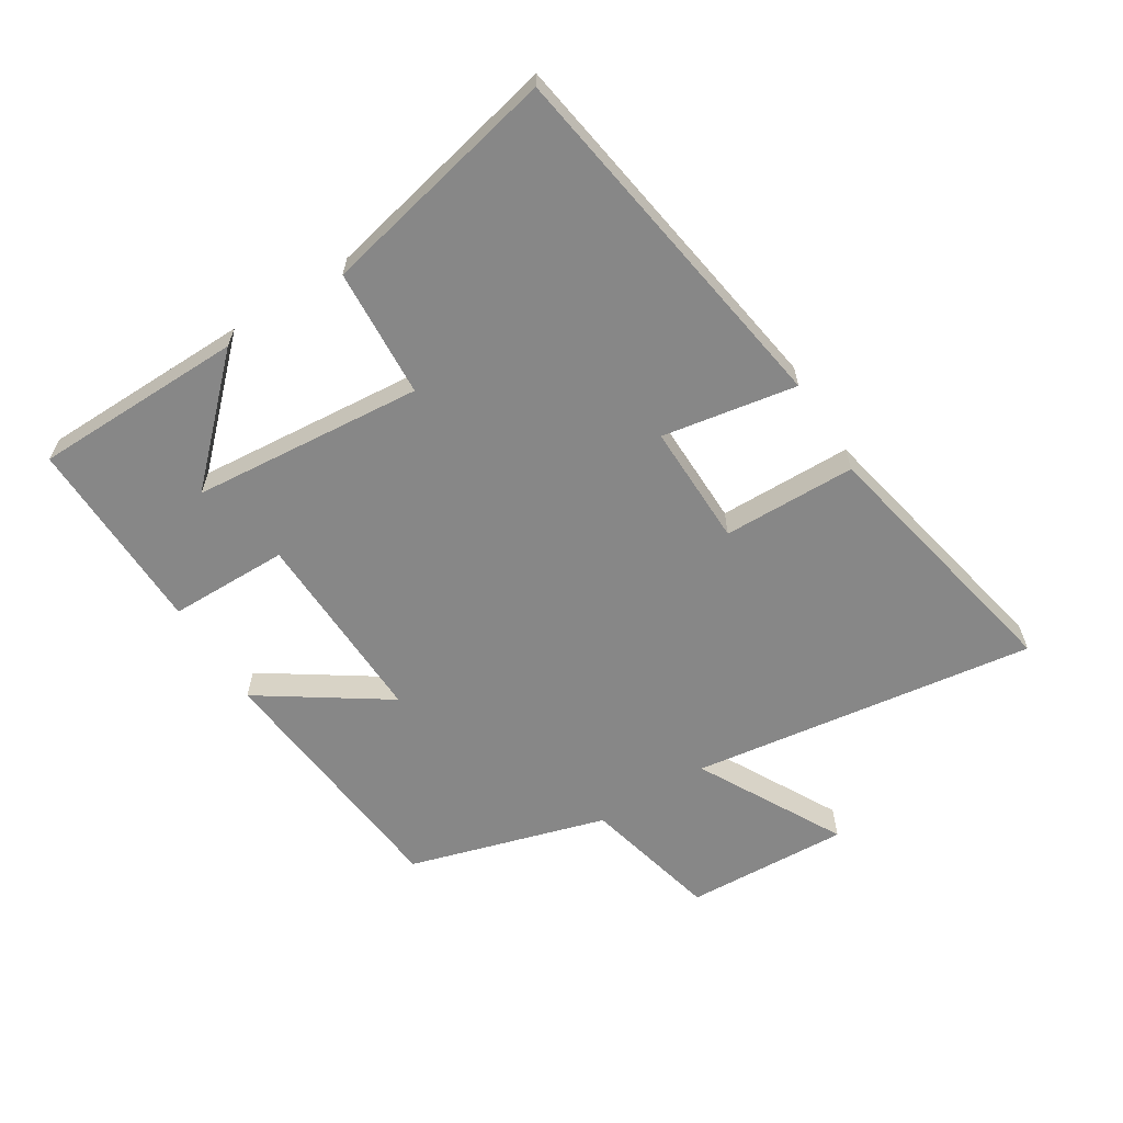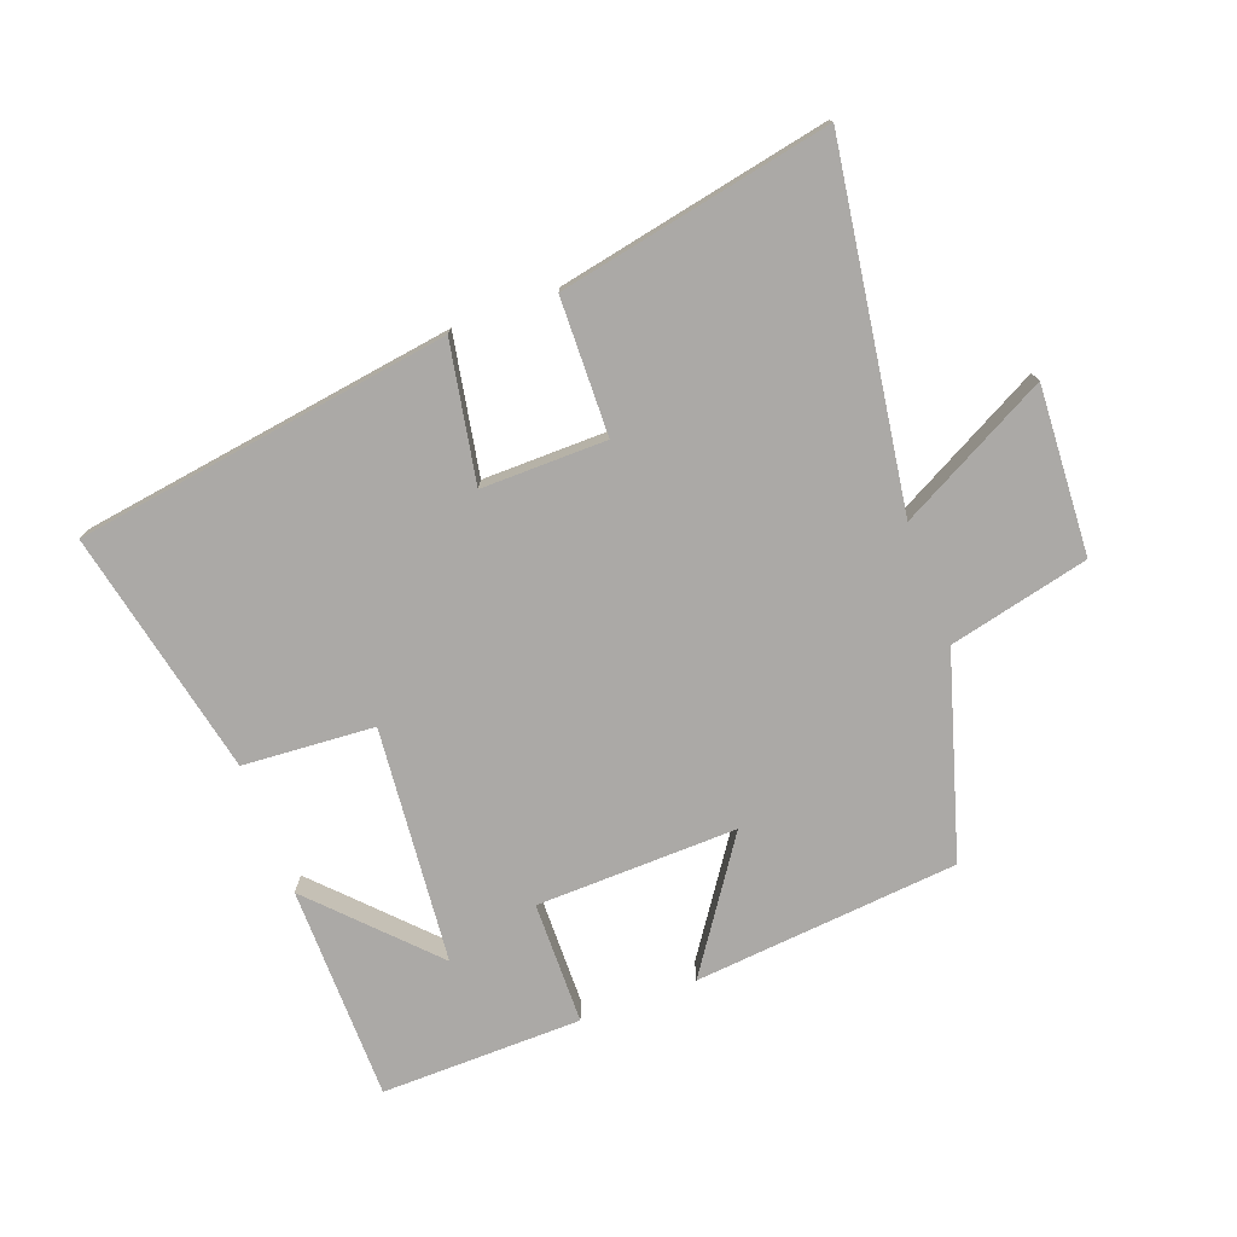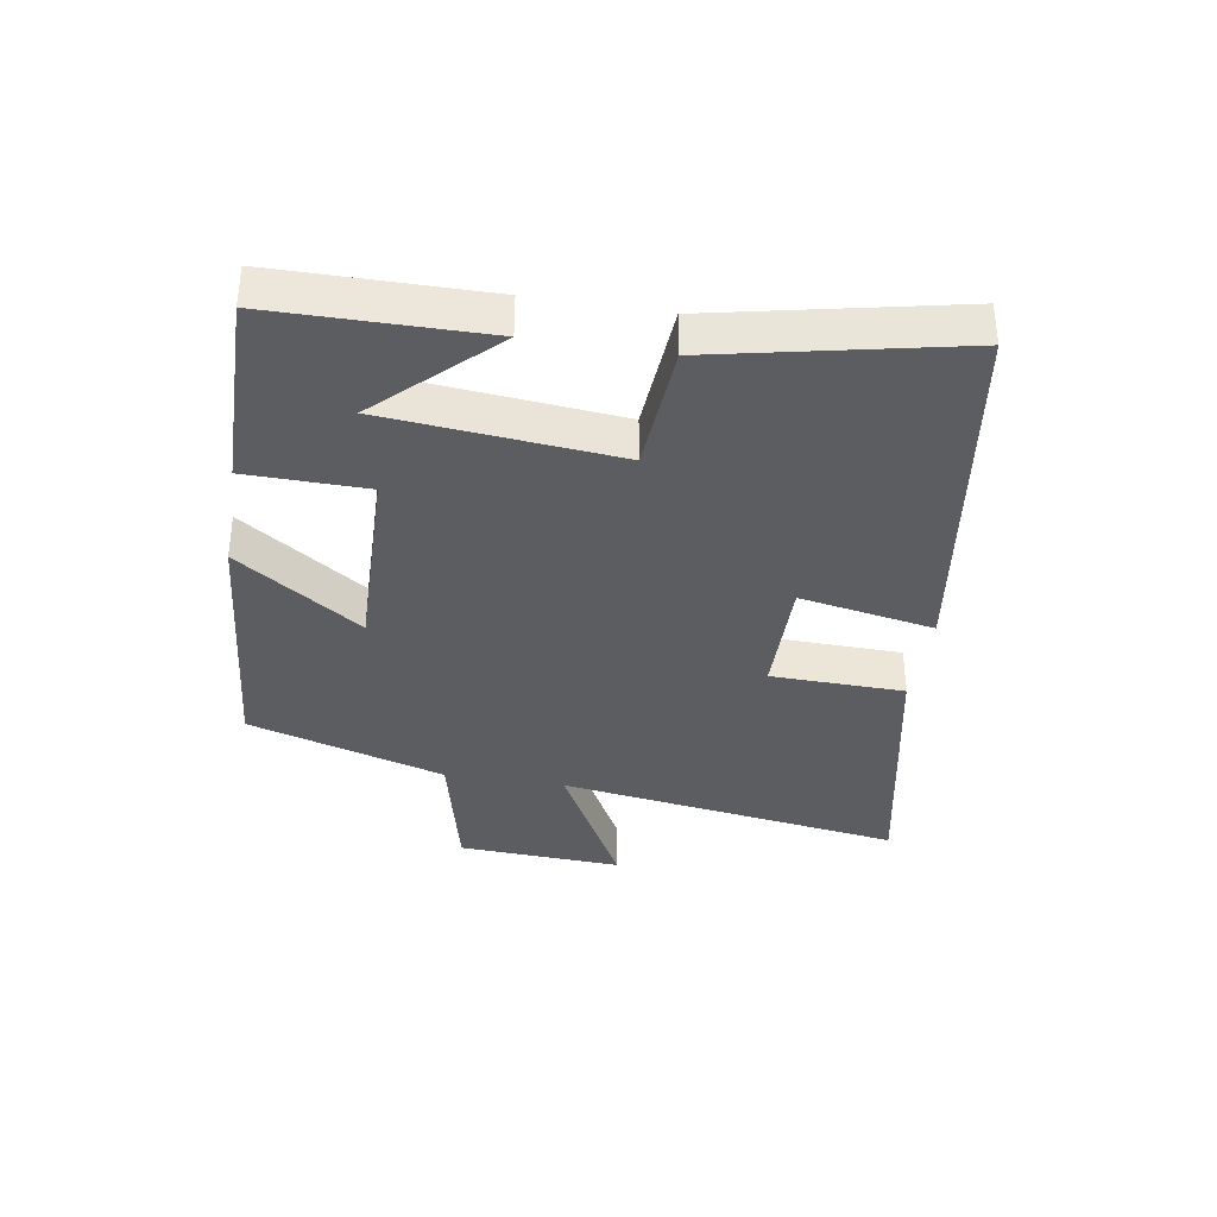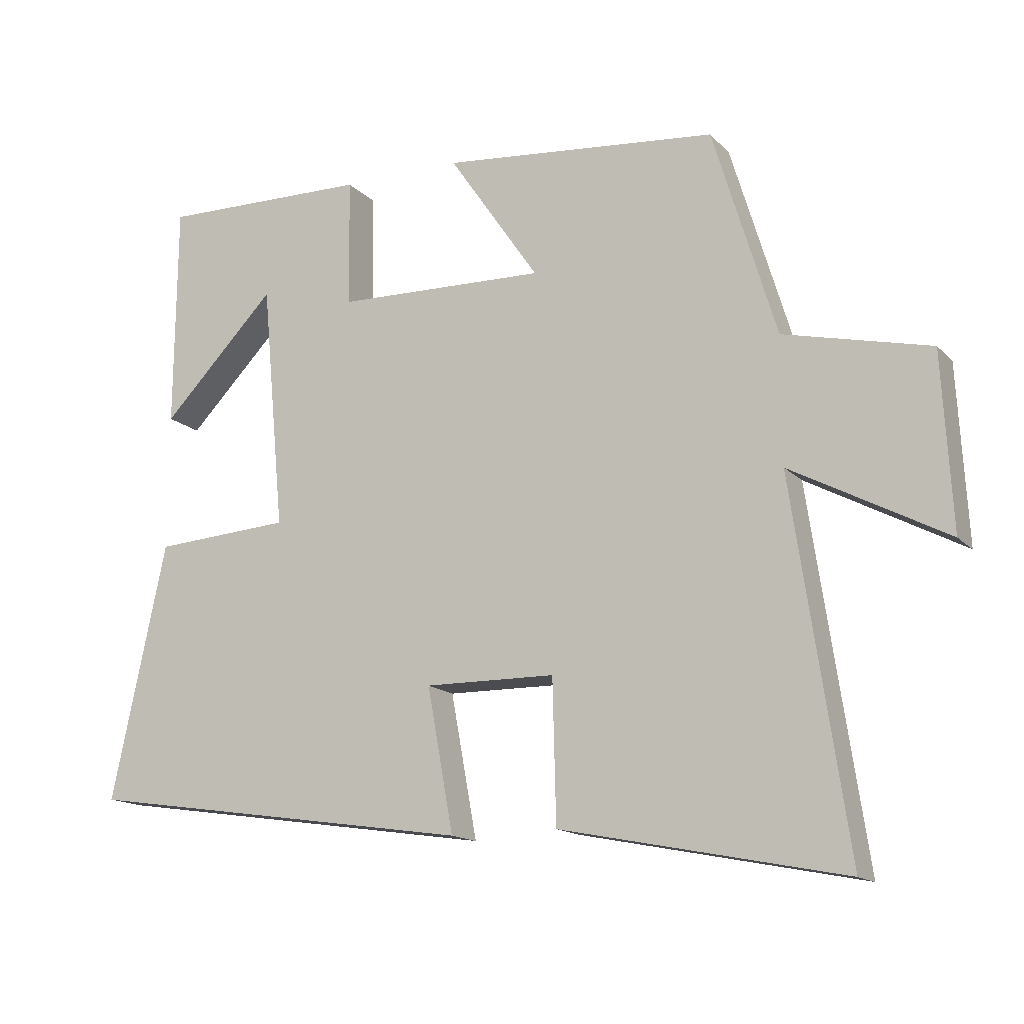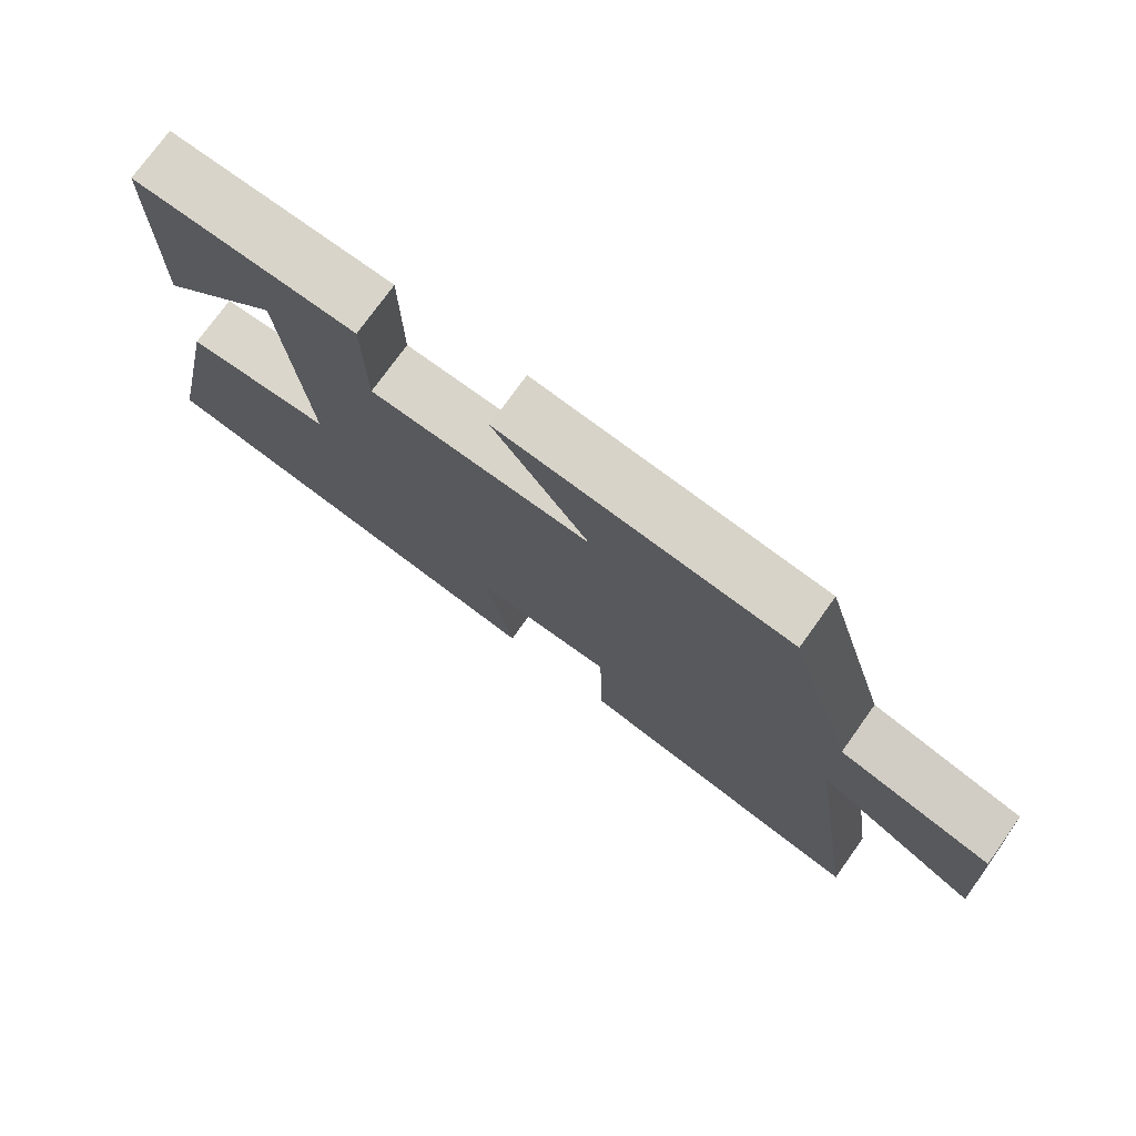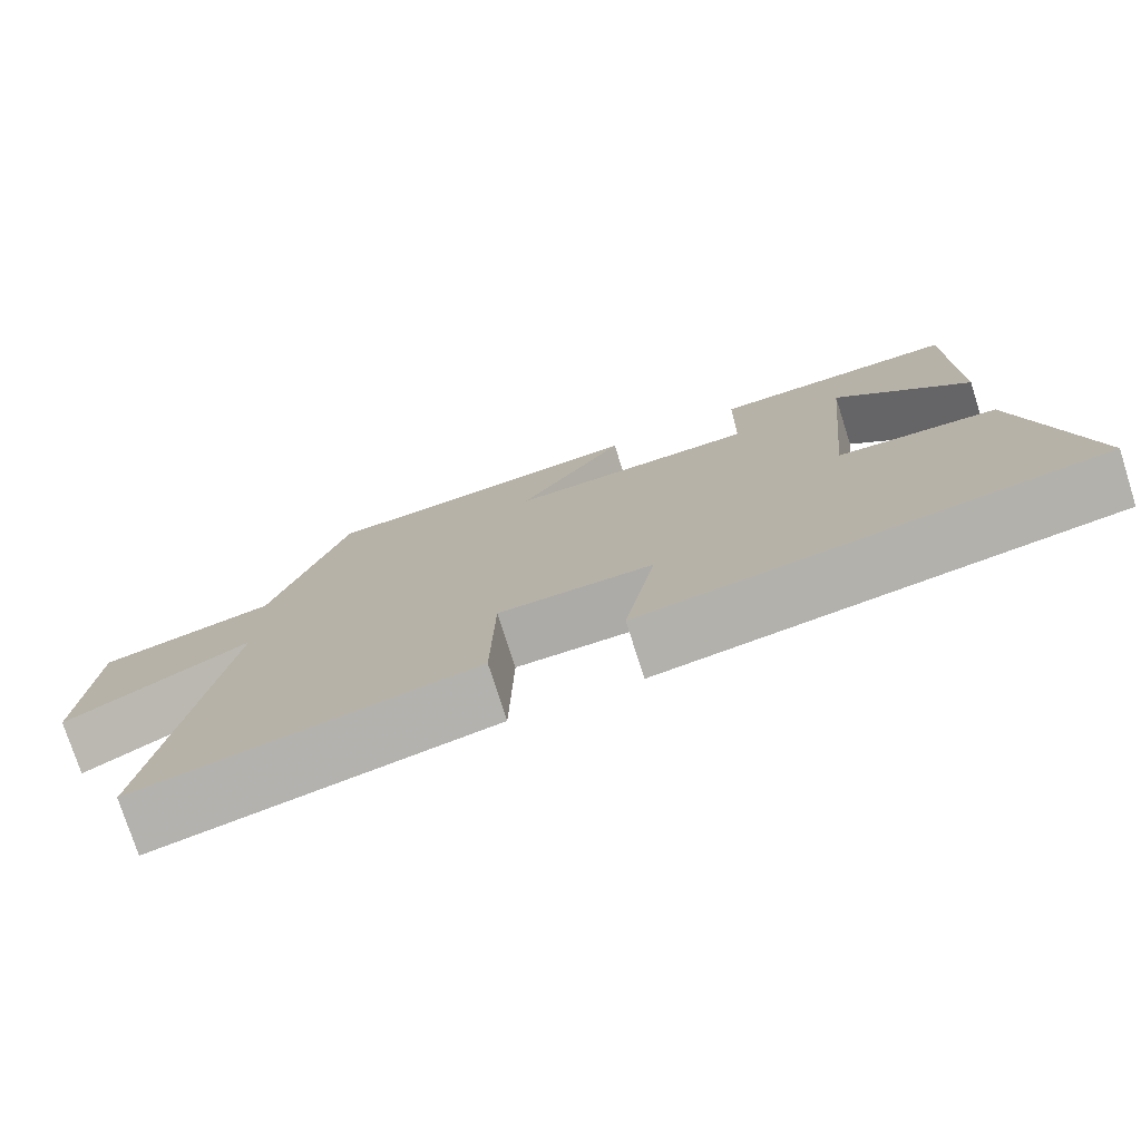
<metadata>
{"format":"obj","ext":"obj","renderer":"f3d","projection":"perspective","resolution":1024,"background":"white","views":[{"elev":-62.3,"azim":122.4,"up":"+Y"},{"elev":-75.6,"azim":-159.6,"up":"+Y"},{"elev":-36.5,"azim":80.7,"up":"+Y"},{"elev":-14.9,"azim":-152.9,"up":"+Z"},{"elev":75.2,"azim":-144.4,"up":"+Z"},{"elev":-76.2,"azim":17.7,"up":"+Z"}]}
</metadata>
<code>
v 0.581 0.07 -0.414
v 0 0.07 -0.5
v 0.039 0.07 -0.287
v -0.155 0.07 -0.289
v -0.16 0.07 -0.5
v -0.581 0.07 -0.584
v -0.5 0.07 -0.038
v -0.731 0.07 -0.161
v -0.717 0.07 0.099
v -0.5 0.07 0.15
v -0.406 0.07 0.462
v 0.005 0.07 0.5
v -0.13 0.07 0.302
v 0.182 0.07 0.31
v 0.185 0.07 0.5
v 0.497 0.07 0.505
v 0.5 0.07 0.171
v 0.33 0.07 0.347
v 0.296 0.07 -0.019
v 0.5 0.07 -0.033
v 0.581 0 -0.414
v 0 0 -0.5
v 0.039 0 -0.287
v -0.155 0 -0.289
v -0.16 0 -0.5
v -0.581 0 -0.584
v -0.5 0 -0.038
v -0.731 0 -0.161
v -0.717 0 0.099
v -0.5 0 0.15
v -0.406 0 0.462
v 0.005 0 0.5
v -0.13 0 0.302
v 0.182 0 0.31
v 0.185 0 0.5
v 0.497 0 0.505
v 0.5 0 0.171
v 0.33 0 0.347
v 0.296 0 -0.019
v 0.5 0 -0.033
f 19 20 1 2
f 18 19 2 3
f 15 16 17 18
f 14 15 18
f 14 18 3 4
f 13 14 4
f 10 11 12 13
f 10 13 4
f 7 8 9 10
f 7 10 4 5
f 5 6 7
f 22 21 40 39
f 23 22 39 38
f 38 37 36 35
f 38 35 34
f 24 23 38 34
f 24 34 33
f 33 32 31 30
f 24 33 30
f 30 29 28 27
f 25 24 30 27
f 27 26 25
f 1 21 22 2
f 2 22 23 3
f 3 23 24 4
f 4 24 25 5
f 5 25 26 6
f 6 26 27 7
f 7 27 28 8
f 8 28 29 9
f 9 29 30 10
f 10 30 31 11
f 11 31 32 12
f 12 32 33 13
f 13 33 34 14
f 14 34 35 15
f 15 35 36 16
f 16 36 37 17
f 17 37 38 18
f 18 38 39 19
f 19 39 40 20
f 20 40 21 1

</code>
